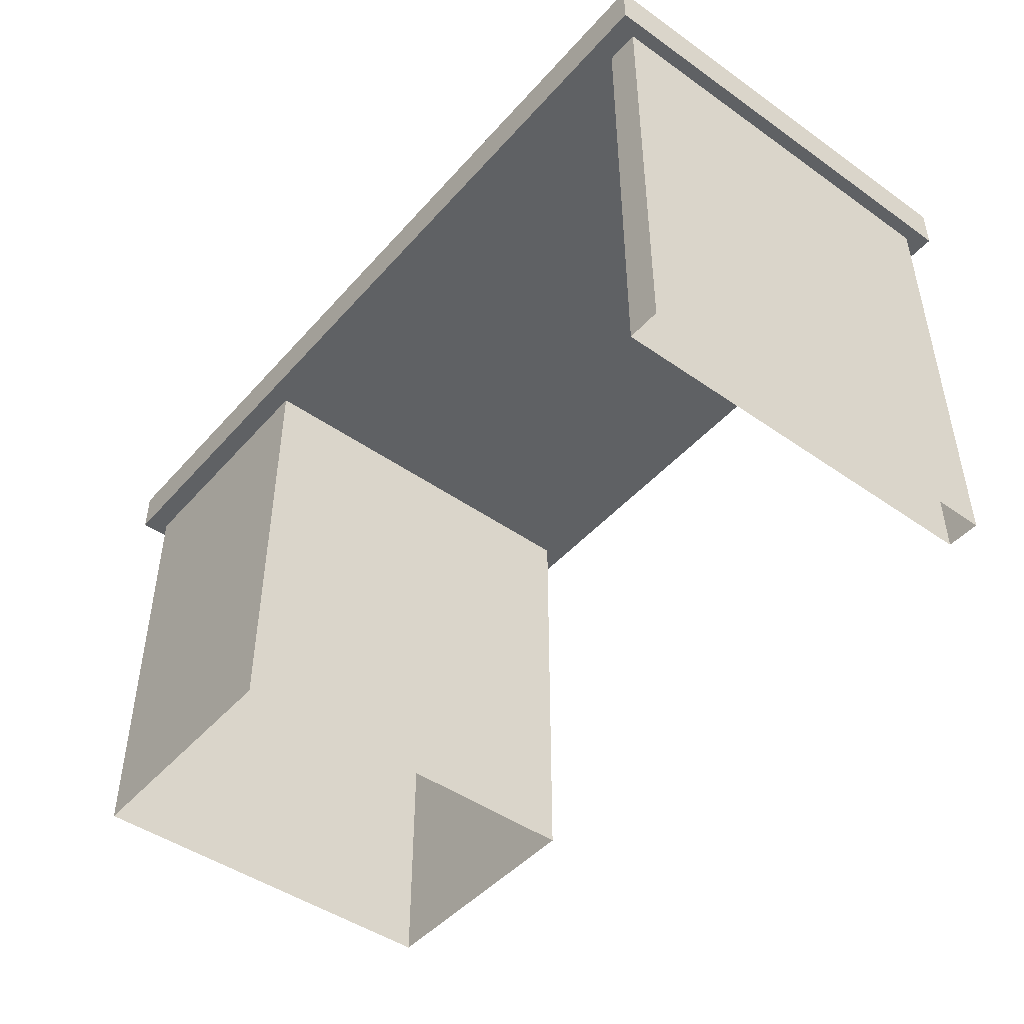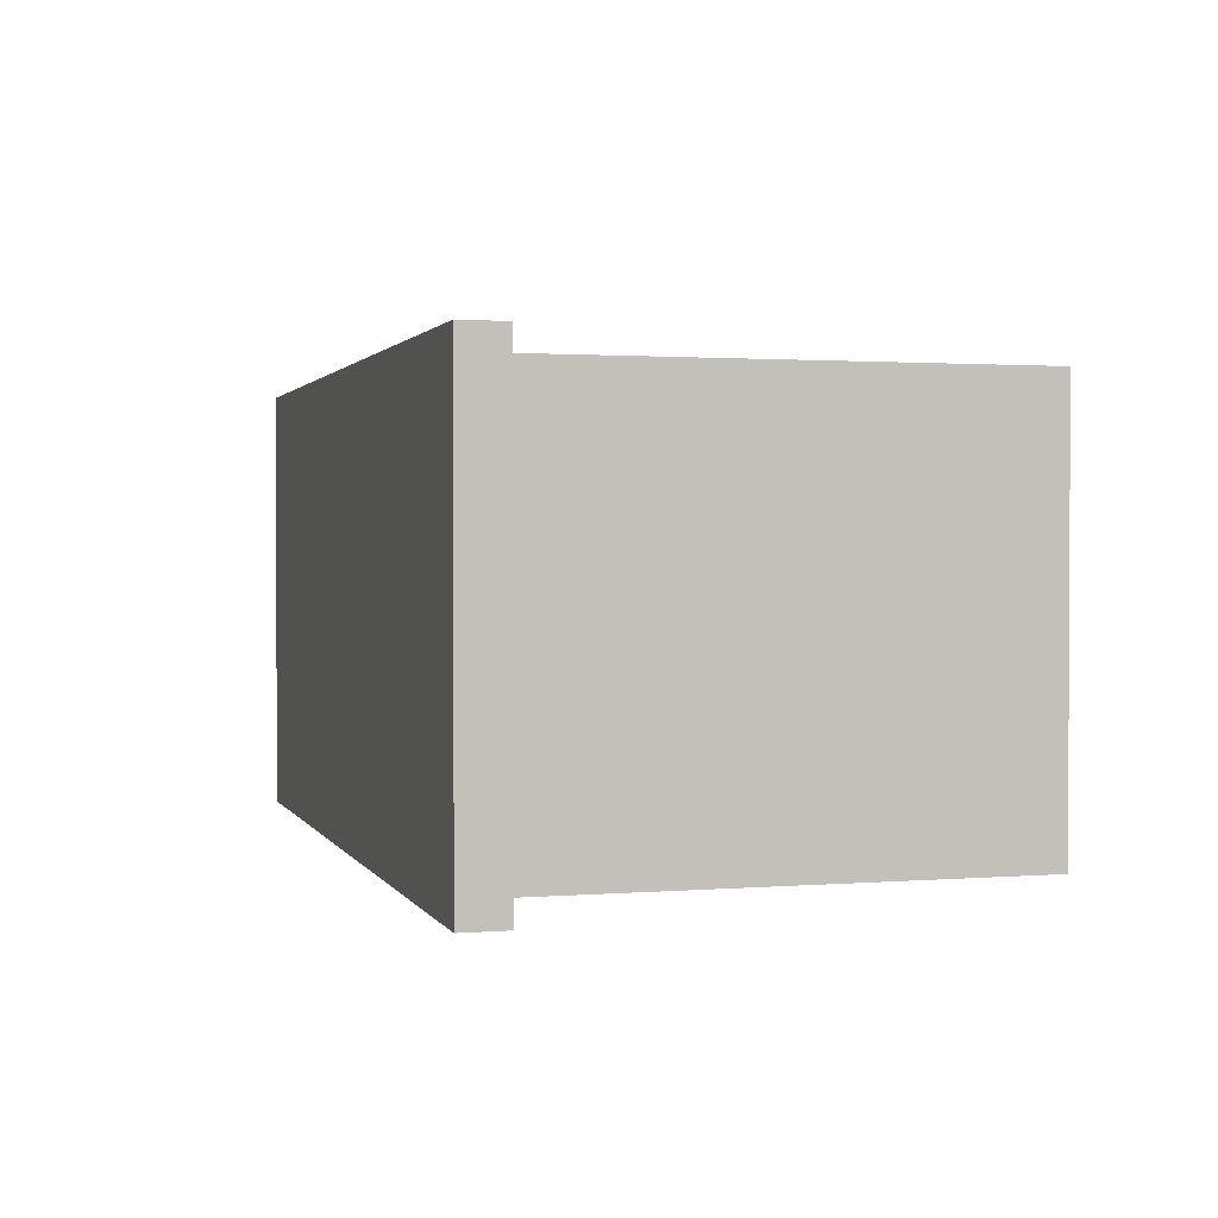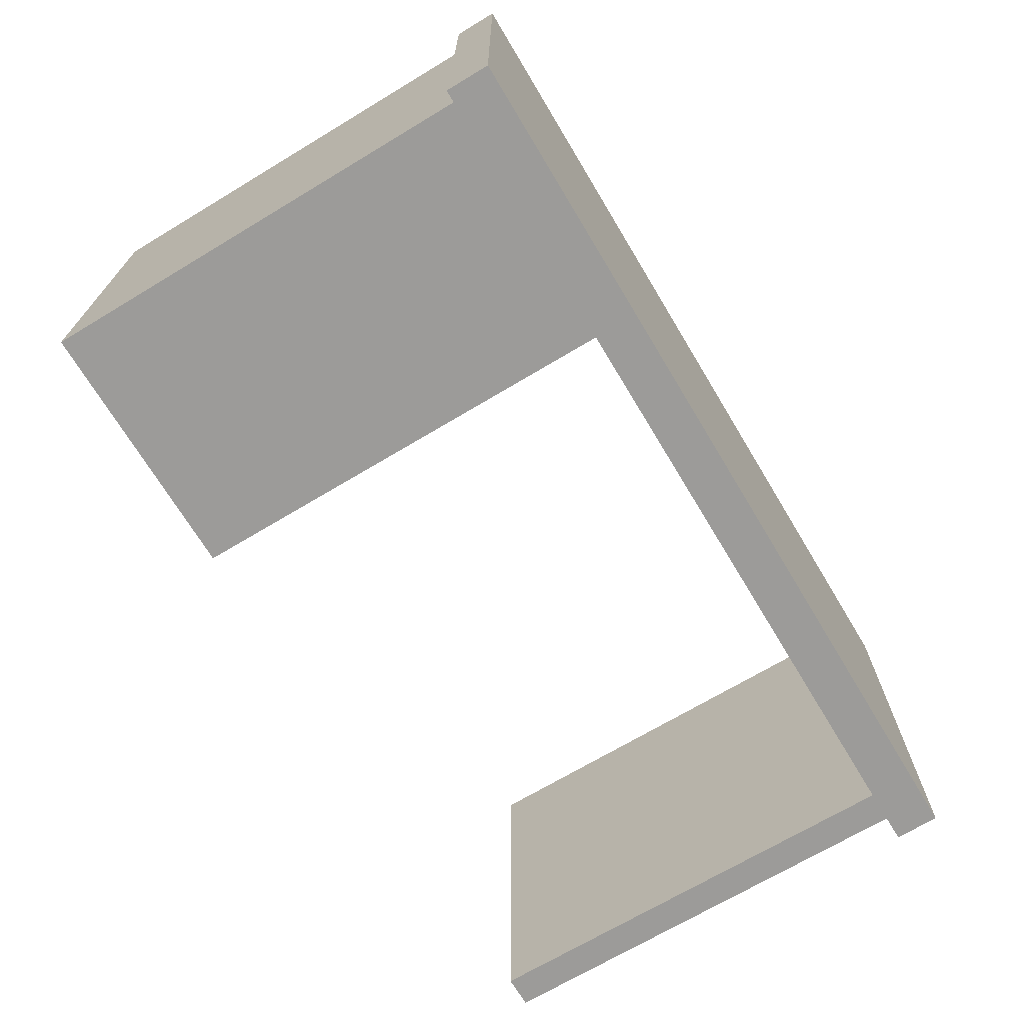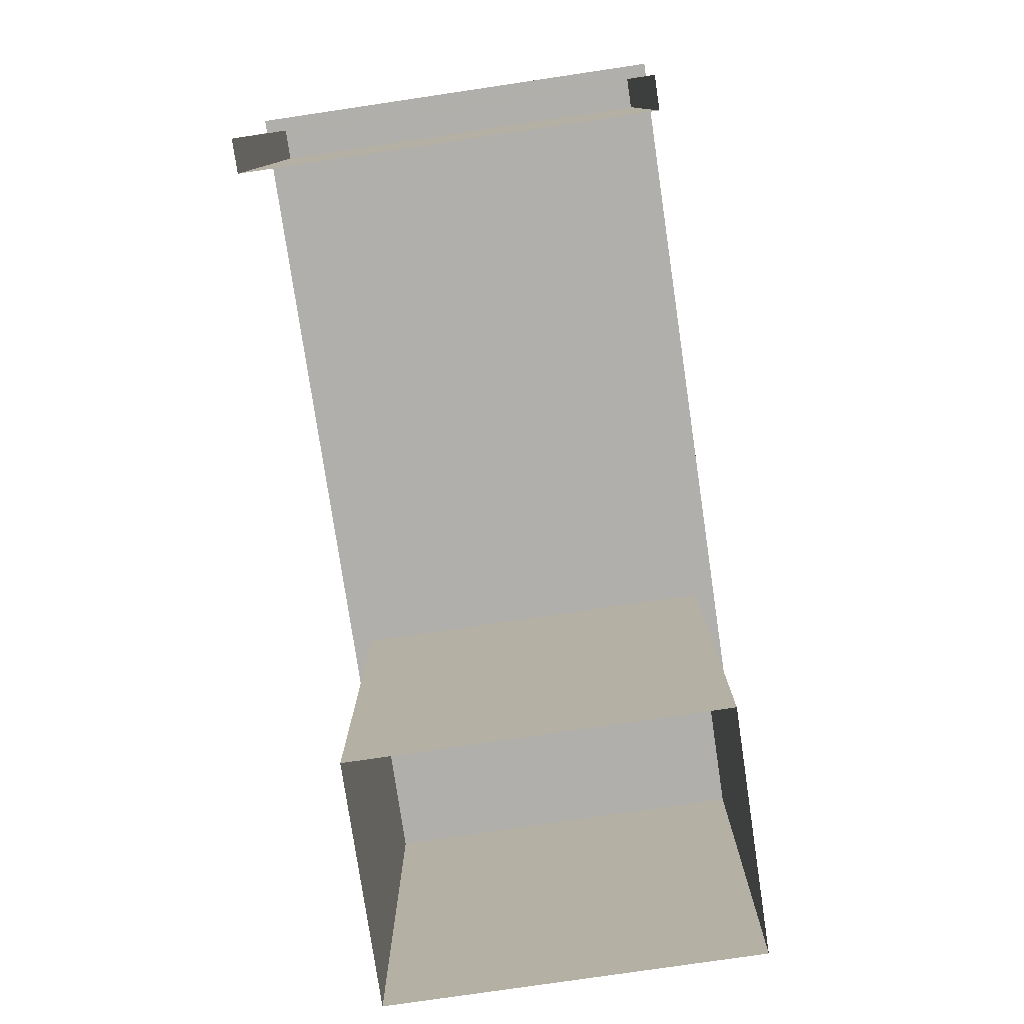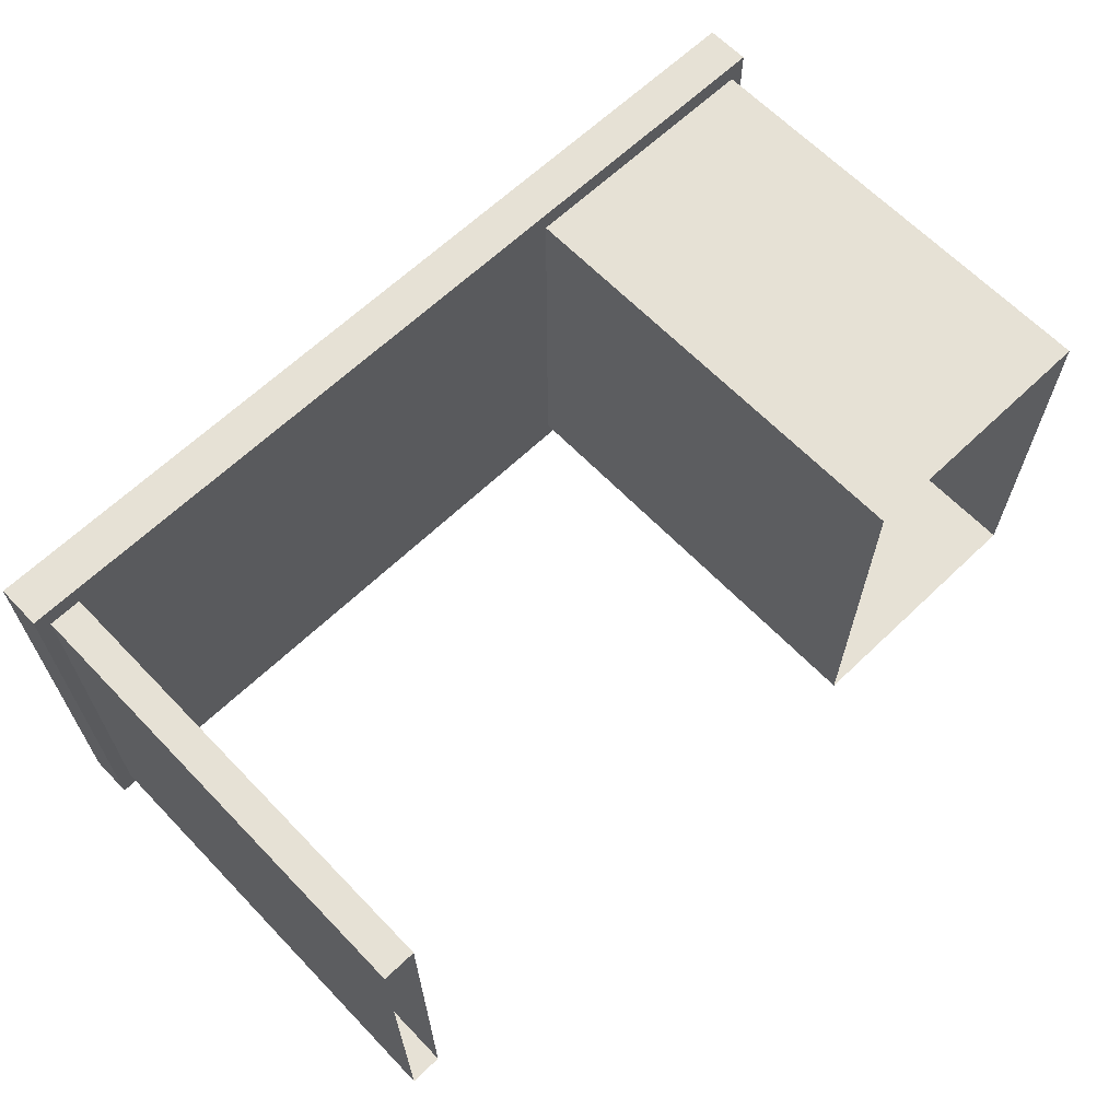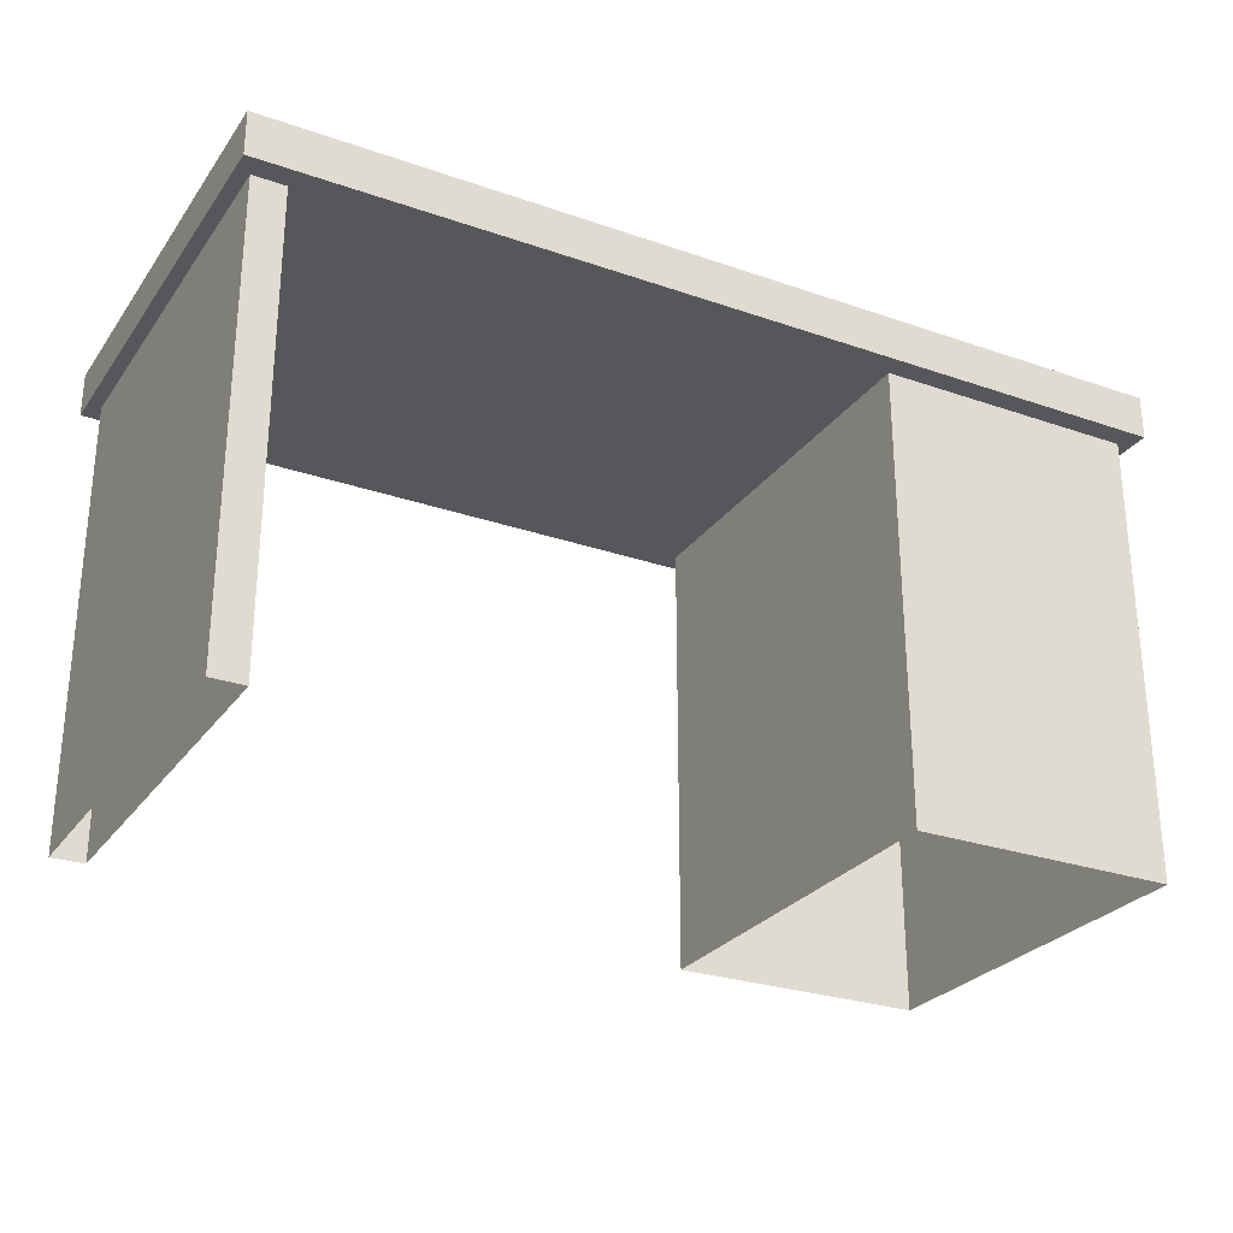
<metadata>
{"format":"obj","ext":"obj","renderer":"f3d","projection":"perspective","resolution":1024,"background":"white","views":[{"elev":-46.3,"azim":-128.8,"up":"+Y"},{"elev":1.5,"azim":-106.1,"up":"+Z"},{"elev":-69.7,"azim":121.0,"up":"+Z"},{"elev":-78.1,"azim":-81.6,"up":"+Y"},{"elev":64.3,"azim":-43.9,"up":"+Z"},{"elev":-27.4,"azim":-28.1,"up":"+Y"}]}
</metadata>
<code>
v  3.445 8.338 4.902
v  20.27 8.338 4.902
v  20.27 9.158 4.902
v  3.445 9.158 4.902
v  20.27 9.158 -3.255
v  3.445 9.158 -3.255
v  20.27 8.338 -3.255
v  3.445 8.338 -3.255
v  3.695 -0 4.5
v  4.298 -0 4.5
v  4.298 8.338 4.5
v  3.695 8.338 4.5
v  3.695 8.338 -2.854
v  4.298 8.338 -2.854
v  4.298 0 -2.854
v  3.695 0 -2.854
v  15.12 -0 4.5
v  20 -0 4.5
v  20 8.338 4.5
v  15.12 8.338 4.5
v  15.12 8.338 -2.854
v  20 8.338 -2.854
v  20 0 -2.854
v  15.12 0 -2.854
g polySurface1505
f 1 2 3 4
f 4 3 5 6
f 6 5 7 8
f 8 7 2 1
f 2 7 5 3
f 8 1 4 6
f 9 10 11 12
f 13 14 15 16
f 10 15 14 11
f 16 9 12 13
f 17 18 19 20
f 21 22 23 24
f 18 23 22 19
f 24 17 20 21

</code>
